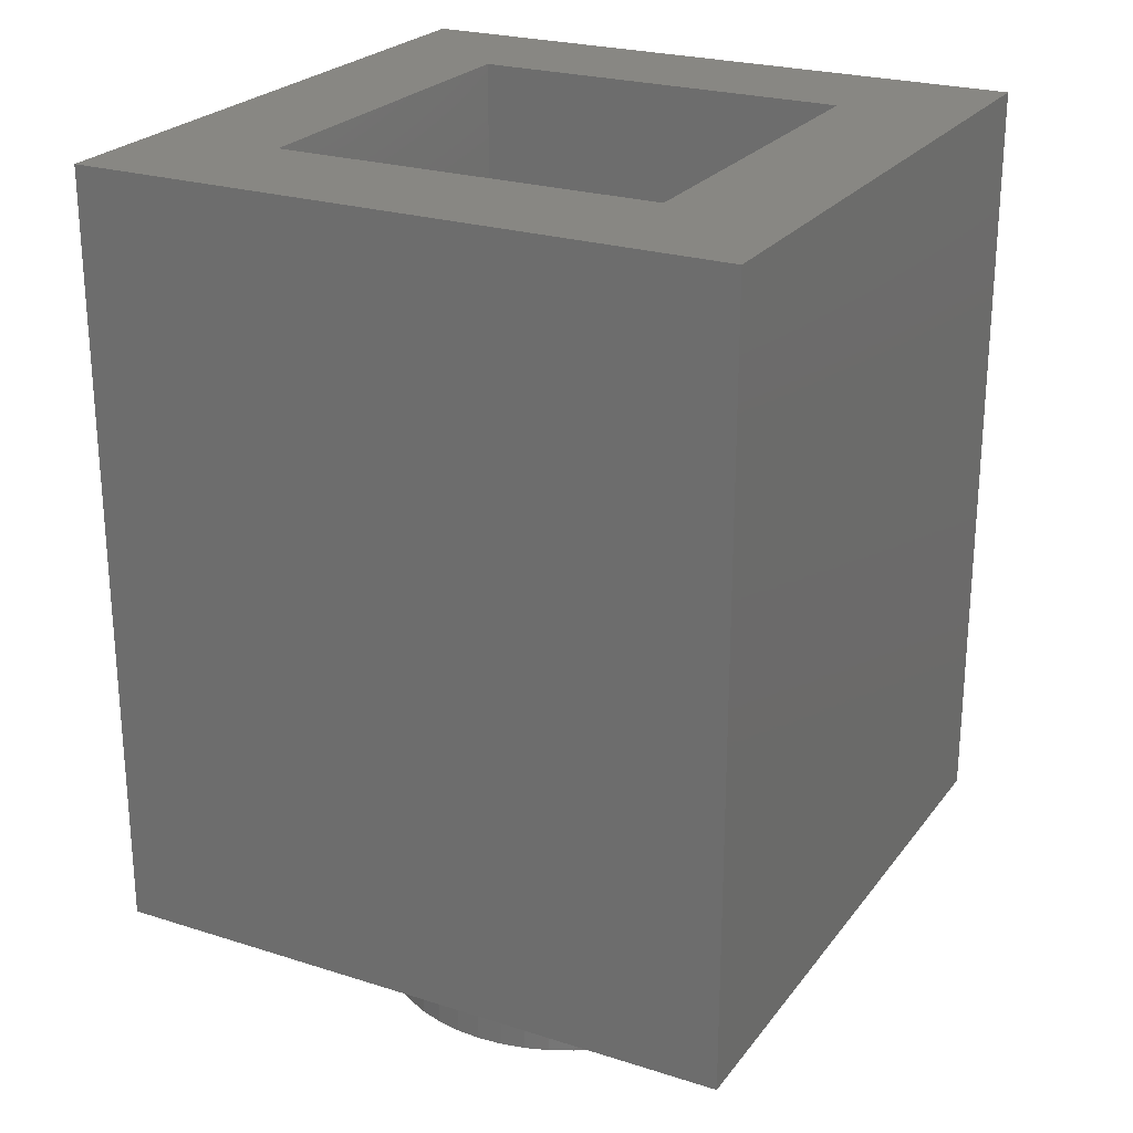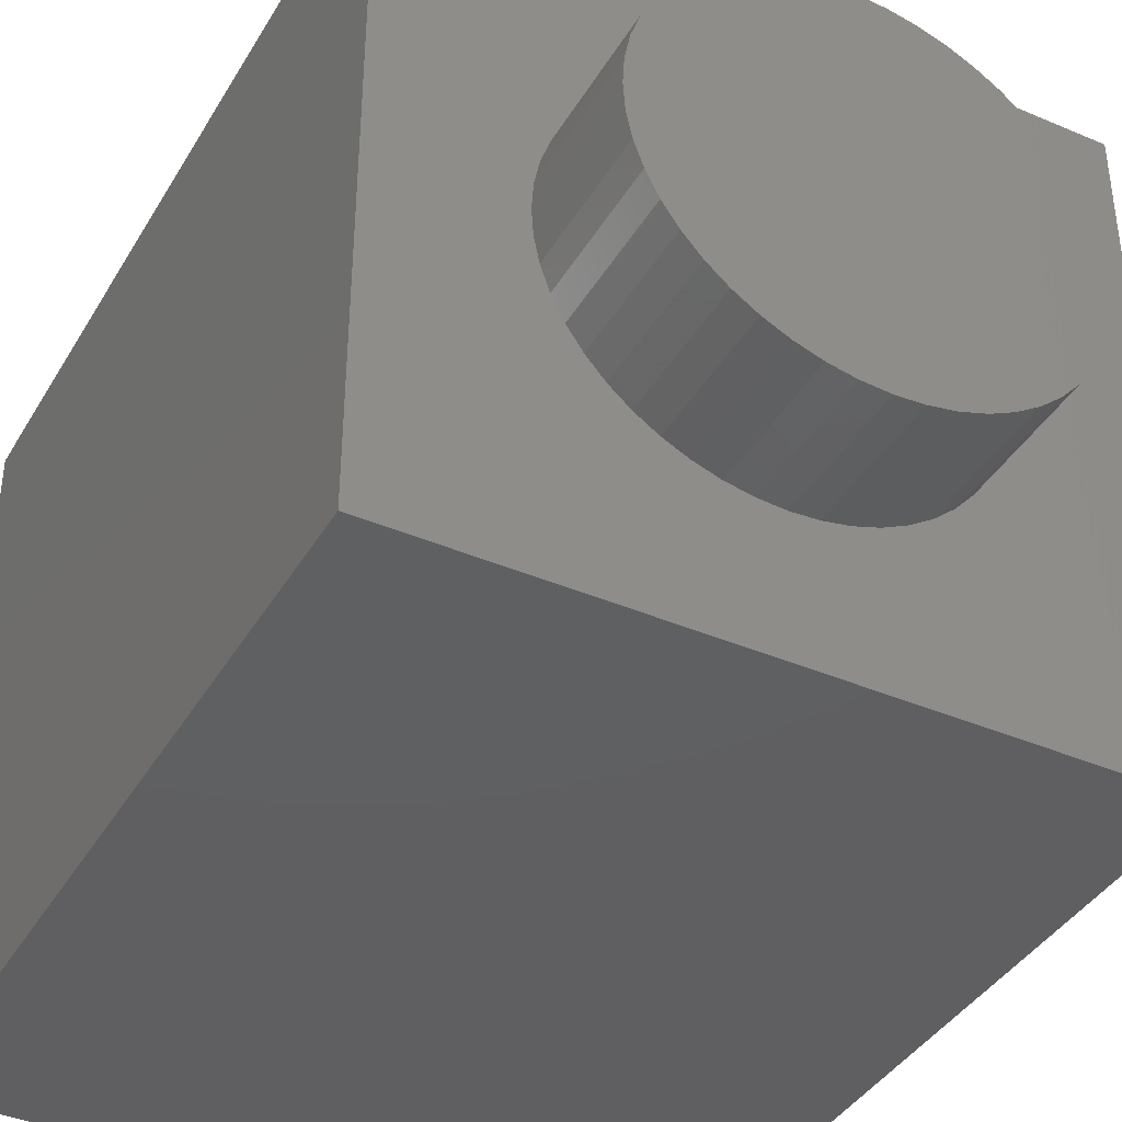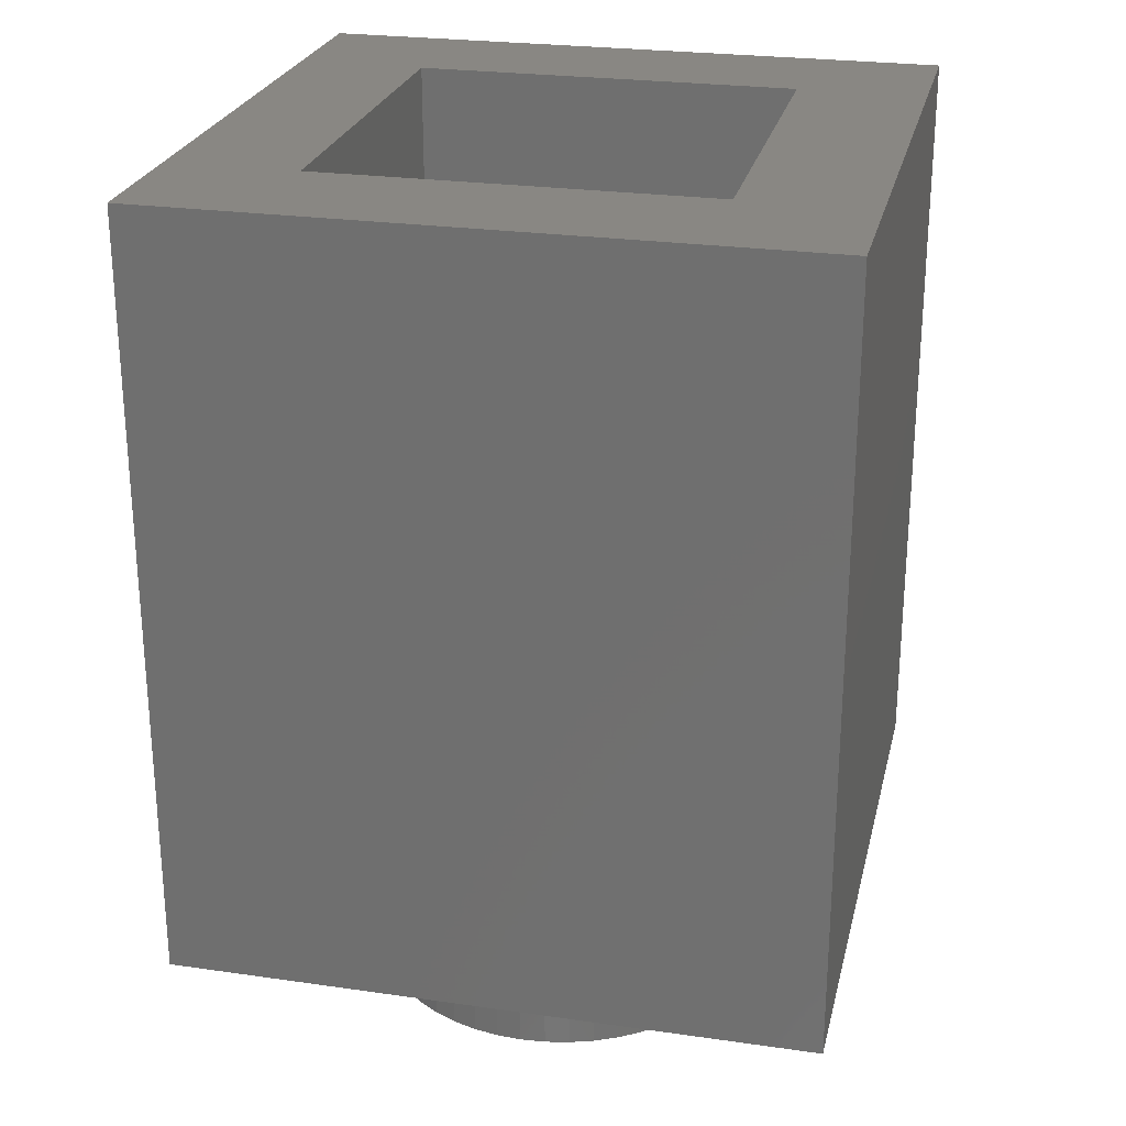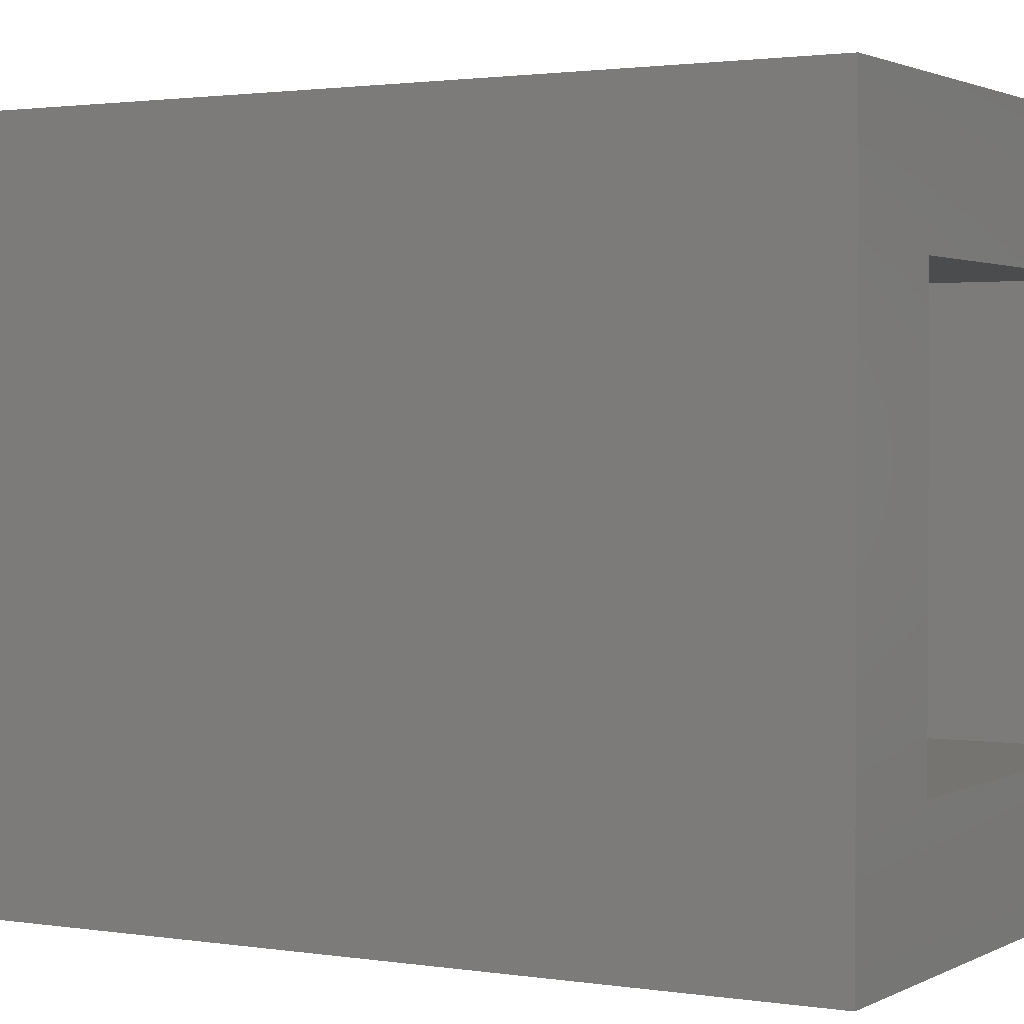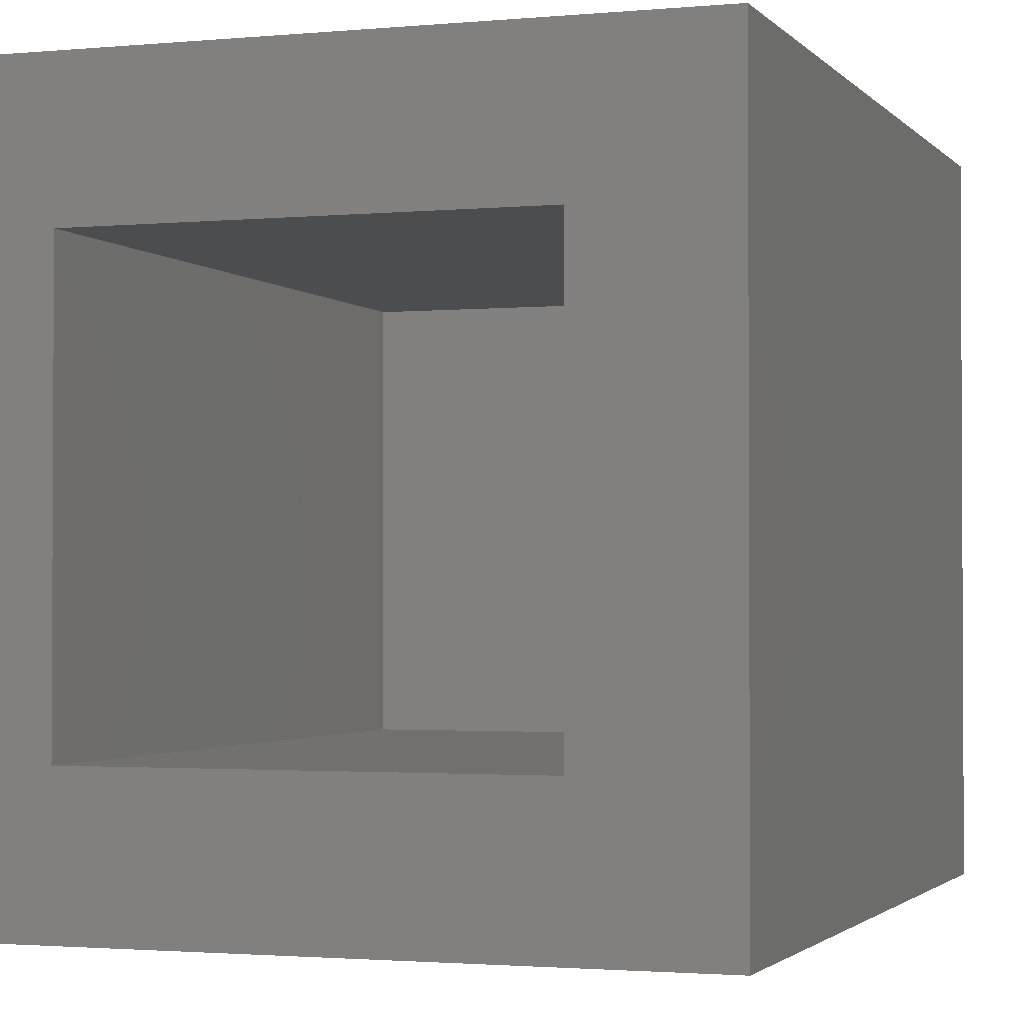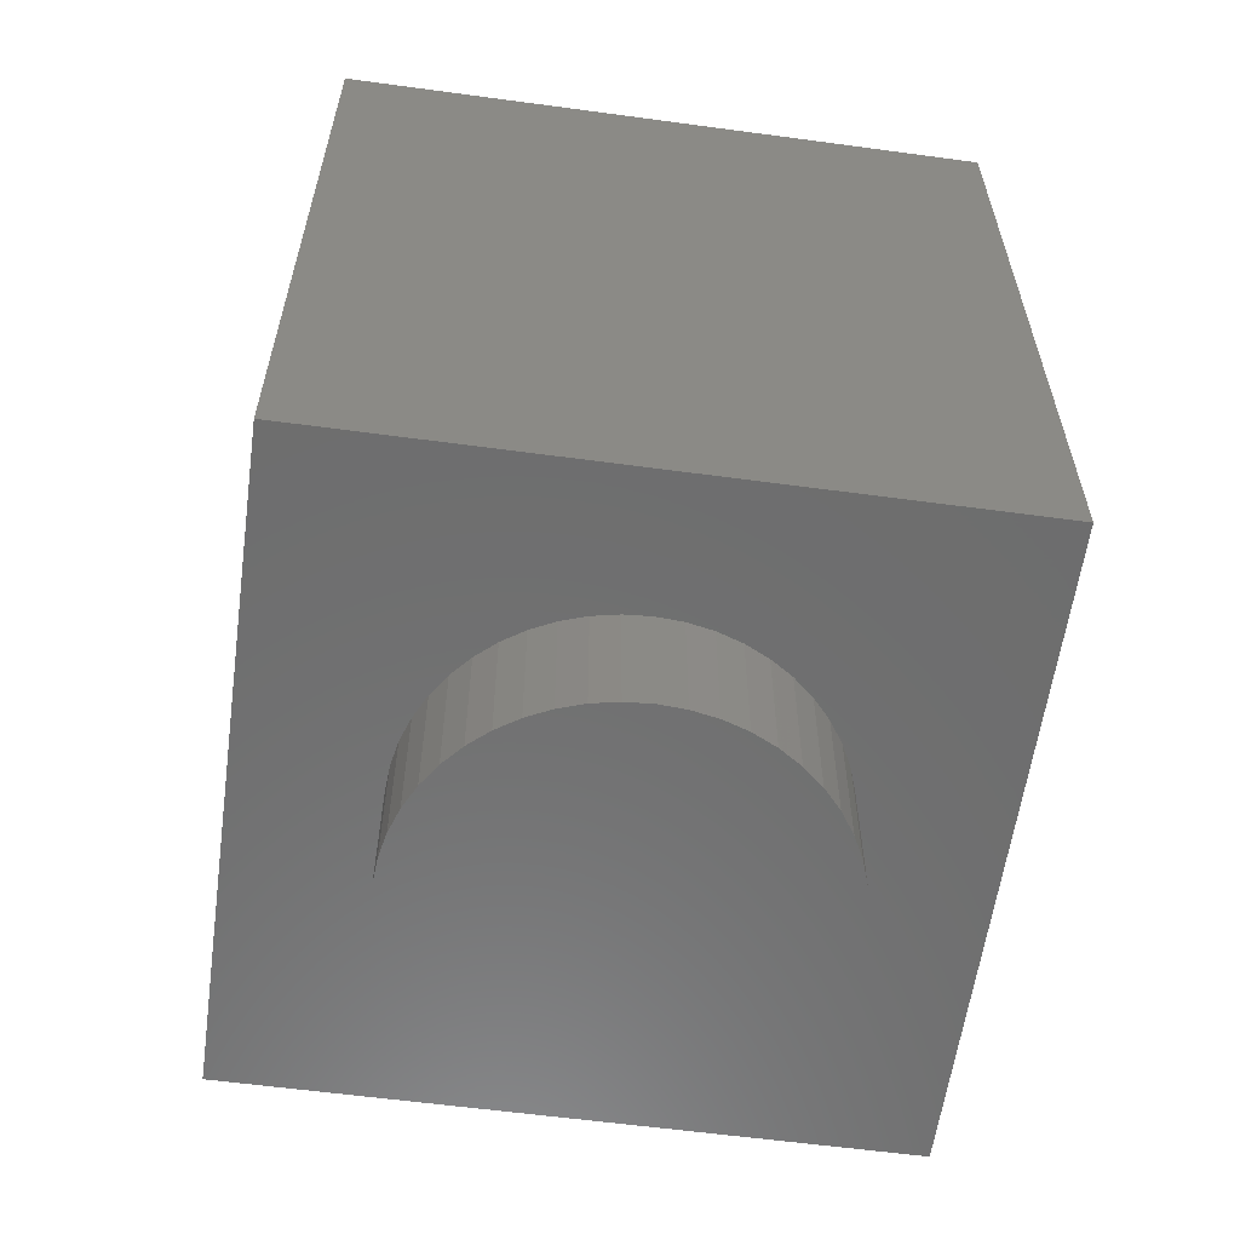
<metadata>
{"format":"stl","ext":"stl","renderer":"f3d","projection":"perspective","resolution":1024,"background":"white","views":[{"elev":24.2,"azim":117.7,"up":"+Y"},{"elev":-39.7,"azim":-27.9,"up":"+Z"},{"elev":25.2,"azim":-167.0,"up":"+Y"},{"elev":1.7,"azim":119.8,"up":"+Z"},{"elev":-1.8,"azim":-160.9,"up":"+Z"},{"elev":-59.7,"azim":-97.9,"up":"+Y"}]}
</metadata>
<code>
# stl→obj: 232 verts, 392 faces
v 0.3132 0 -2.379
v 0 -1.6 -2.4
v 0 0 -2.4
v 0.3132 -1.6 -2.379
v 0.6211 0 -2.318
v 0.6211 -1.6 -2.318
v 0.9185 0 -2.217
v 0.9185 -1.6 -2.217
v 1.2 0 -2.078
v 1.2 -1.6 -2.078
v 1.461 0 -1.904
v 1.461 -1.6 -1.904
v 1.697 0 -1.697
v 1.697 -1.6 -1.697
v 1.904 0 -1.461
v 1.904 -1.6 -1.461
v 2.078 0 -1.2
v 2.078 -1.6 -1.2
v 2.217 0 -0.9185
v 2.217 -1.6 -0.9185
v 2.318 0 -0.6211
v 2.318 -1.6 -0.6211
v 2.379 0 -0.3132
v 2.379 -1.6 -0.3132
v 2.4 0 0
v 2.4 -1.6 0
v 2.379 0 0.3132
v 2.379 -1.6 0.3132
v 2.318 0 0.6211
v 2.318 -1.6 0.6211
v 2.217 0 0.9185
v 2.217 -1.6 0.9185
v 2.078 0 1.2
v 2.078 -1.6 1.2
v 1.904 0 1.461
v 1.904 -1.6 1.461
v 1.697 0 1.697
v 1.697 -1.6 1.697
v 1.461 0 1.904
v 1.461 -1.6 1.904
v 1.2 0 2.078
v 1.2 -1.6 2.078
v 0.9185 0 2.217
v 0.9185 -1.6 2.217
v 0.6211 0 2.318
v 0.6211 -1.6 2.318
v 0.3132 0 2.379
v 0.3132 -1.6 2.379
v 0 0 2.4
v 0 -1.6 2.4
v -0.3132 0 2.379
v -0.3132 -1.6 2.379
v -0.6211 0 2.318
v -0.6211 -1.6 2.318
v -0.9185 0 2.217
v -0.9185 -1.6 2.217
v -1.2 0 2.078
v -1.2 -1.6 2.078
v -1.461 0 1.904
v -1.461 -1.6 1.904
v -1.697 0 1.697
v -1.697 -1.6 1.697
v -1.904 0 1.461
v -1.904 -1.6 1.461
v -2.078 0 1.2
v -2.078 -1.6 1.2
v -2.217 0 0.9185
v -2.217 -1.6 0.9185
v -2.318 0 0.6211
v -2.318 -1.6 0.6211
v -2.379 0 0.3132
v -2.379 -1.6 0.3132
v -2.4 0 0
v -2.4 -1.6 0
v -2.379 0 -0.3132
v -2.379 -1.6 -0.3132
v -2.318 0 -0.6211
v -2.318 -1.6 -0.6211
v -2.217 0 -0.9185
v -2.217 -1.6 -0.9185
v -2.078 0 -1.2
v -2.078 -1.6 -1.2
v -1.904 0 -1.461
v -1.904 -1.6 -1.461
v -1.697 0 -1.697
v -1.697 -1.6 -1.697
v -1.461 0 -1.904
v -1.461 -1.6 -1.904
v -1.2 0 -2.078
v -1.2 -1.6 -2.078
v -0.9185 0 -2.217
v -0.9185 -1.6 -2.217
v -0.6211 0 -2.318
v -0.6211 -1.6 -2.318
v -0.3132 0 -2.379
v -0.3132 -1.6 -2.379
v 0 -1.6 0
v -4 0 4
v -4 0 -4
v 4 0 -4
v 4 0 4
v 4 9.6 4
v -4 9.6 4
v 4 9.6 -4
v -4 9.6 -4
v 2.4 1.6 2.4
v -2.4 1.6 -2.4
v -2.4 1.6 2.4
v 2.4 1.6 -2.4
v -2.4 9.6 2.4
v 2.4 9.6 2.4
v 2.4 9.6 -2.4
v -2.4 9.6 -2.4
v -0.8 2.4 -4
v 0.8 2.4 -4
v 0 4.08 -4
v 0.4543 5.6 -4
v -0.4543 5.6 -4
v 2.8 8 -4
v 0.9716 6.8 -4
v -0.9716 6.8 -4
v -2.8 8 -4
v 1.4 8 -4
v -1.4 8 -4
v 1.6 2.4 -4
v -1.6 2.4 -4
v -1.2 1.6 -4
v -0.8034 1.652 -4
v -0.8 1.6 -4
v -0.8136 1.704 -4
v -0.8304 1.753 -4
v -0.8536 1.8 -4
v -0.8826 1.843 -4
v -0.9172 1.883 -4
v -0.9565 1.917 -4
v -1 1.946 -4
v -1.047 1.97 -4
v -1.097 1.986 -4
v -1.148 1.997 -4
v -1.2 2 -4
v -1.252 1.997 -4
v -1.304 1.986 -4
v -1.353 1.97 -4
v -1.4 1.946 -4
v -1.444 1.917 -4
v -1.483 1.883 -4
v -1.517 1.843 -4
v -1.546 1.8 -4
v -1.57 1.753 -4
v -1.586 1.704 -4
v -1.597 1.652 -4
v -1.6 1.6 -4
v -1.597 1.548 -4
v -1.586 1.496 -4
v -1.57 1.447 -4
v -1.546 1.4 -4
v -1.517 1.357 -4
v -1.483 1.317 -4
v -1.444 1.283 -4
v -1.4 1.254 -4
v -1.353 1.23 -4
v -1.304 1.214 -4
v -1.252 1.203 -4
v -1.2 1.2 -4
v -1.148 1.203 -4
v -1.097 1.214 -4
v -1.047 1.23 -4
v -1 1.254 -4
v -0.9565 1.283 -4
v -0.9172 1.317 -4
v -0.8826 1.357 -4
v -0.8536 1.4 -4
v -0.8304 1.447 -4
v -0.8136 1.496 -4
v -0.8034 1.548 -4
v 1.2 1.6 -4
v 1.597 1.652 -4
v 1.6 1.6 -4
v 1.586 1.704 -4
v 1.57 1.753 -4
v 1.546 1.8 -4
v 1.517 1.843 -4
v 1.483 1.883 -4
v 1.444 1.917 -4
v 1.4 1.946 -4
v 1.353 1.97 -4
v 1.304 1.986 -4
v 1.252 1.997 -4
v 1.2 2 -4
v 1.148 1.997 -4
v 1.097 1.986 -4
v 1.047 1.97 -4
v 1 1.946 -4
v 0.9565 1.917 -4
v 0.9172 1.883 -4
v 0.8826 1.843 -4
v 0.8536 1.8 -4
v 0.8304 1.753 -4
v 0.8136 1.704 -4
v 0.8034 1.652 -4
v 0.8 1.6 -4
v 0.8034 1.548 -4
v 0.8136 1.496 -4
v 0.8304 1.447 -4
v 0.8536 1.4 -4
v 0.8826 1.357 -4
v 0.9172 1.317 -4
v 0.9565 1.283 -4
v 1 1.254 -4
v 1.047 1.23 -4
v 1.097 1.214 -4
v 1.148 1.203 -4
v 1.2 1.2 -4
v 1.252 1.203 -4
v 1.304 1.214 -4
v 1.353 1.23 -4
v 1.4 1.254 -4
v 1.444 1.283 -4
v 1.483 1.317 -4
v 1.517 1.357 -4
v 1.546 1.4 -4
v 1.57 1.447 -4
v 1.586 1.496 -4
v 1.597 1.548 -4
v -0.8 2 -4
v -1.6 2 -4
v -1.6 1.2 -4
v -0.8 1.2 -4
v 1.6 2 -4
v 0.8 2 -4
v 0.8 1.2 -4
v 1.6 1.2 -4
f 1 2 3
f 2 1 4
f 5 4 1
f 4 5 6
f 7 6 5
f 6 7 8
f 9 8 7
f 8 9 10
f 11 10 9
f 10 11 12
f 13 12 11
f 12 13 14
f 15 14 13
f 14 15 16
f 17 16 15
f 16 17 18
f 19 18 17
f 18 19 20
f 21 20 19
f 20 21 22
f 23 22 21
f 22 23 24
f 25 24 23
f 24 25 26
f 27 26 25
f 26 27 28
f 29 28 27
f 28 29 30
f 31 30 29
f 30 31 32
f 33 32 31
f 32 33 34
f 35 34 33
f 34 35 36
f 37 36 35
f 36 37 38
f 39 38 37
f 38 39 40
f 41 40 39
f 40 41 42
f 43 42 41
f 42 43 44
f 45 44 43
f 44 45 46
f 47 46 45
f 46 47 48
f 49 48 47
f 48 49 50
f 51 50 49
f 50 51 52
f 53 52 51
f 52 53 54
f 55 54 53
f 54 55 56
f 57 56 55
f 56 57 58
f 59 58 57
f 58 59 60
f 61 60 59
f 60 61 62
f 63 62 61
f 62 63 64
f 65 64 63
f 64 65 66
f 67 66 65
f 66 67 68
f 69 68 67
f 68 69 70
f 71 70 69
f 70 71 72
f 73 72 71
f 72 73 74
f 75 74 73
f 74 75 76
f 77 76 75
f 76 77 78
f 79 78 77
f 78 79 80
f 81 80 79
f 80 81 82
f 83 82 81
f 82 83 84
f 85 84 83
f 84 85 86
f 87 86 85
f 86 87 88
f 89 88 87
f 88 89 90
f 91 90 89
f 90 91 92
f 93 92 91
f 92 93 94
f 95 94 93
f 94 95 96
f 3 96 95
f 96 3 2
f 97 2 4
f 97 4 6
f 97 6 8
f 97 8 10
f 97 10 12
f 97 12 14
f 97 14 16
f 97 16 18
f 97 18 20
f 97 20 22
f 97 22 24
f 97 24 26
f 97 26 28
f 97 28 30
f 97 30 32
f 97 32 34
f 97 34 36
f 97 36 38
f 97 38 40
f 97 40 42
f 97 42 44
f 97 44 46
f 97 46 48
f 97 48 50
f 97 50 52
f 97 52 54
f 97 54 56
f 97 56 58
f 97 58 60
f 97 60 62
f 97 62 64
f 97 64 66
f 97 66 68
f 97 68 70
f 97 70 72
f 97 72 74
f 97 74 76
f 97 76 78
f 97 78 80
f 97 80 82
f 97 82 84
f 97 84 86
f 97 86 88
f 97 88 90
f 97 90 92
f 97 92 94
f 97 94 96
f 97 96 2
f 98 99 100
f 100 101 98
f 98 101 102
f 102 103 98
f 101 100 104
f 104 102 101
f 99 98 103
f 103 105 99
f 106 107 108
f 107 106 109
f 106 110 111
f 110 106 108
f 109 111 112
f 111 109 106
f 107 112 113
f 112 107 109
f 108 113 110
f 113 108 107
f 113 112 104
f 104 105 113
f 104 112 111
f 111 102 104
f 111 110 103
f 103 102 111
f 103 110 113
f 113 105 103
f 114 115 116
f 115 117 116
f 114 116 118
f 115 119 120
f 120 117 115
f 114 118 121
f 121 122 114
f 119 123 120
f 122 121 124
f 118 117 120
f 120 121 118
f 116 117 118
f 104 119 125
f 125 100 104
f 105 122 119
f 119 104 105
f 99 126 122
f 122 105 99
f 121 120 123
f 123 124 121
f 122 126 114
f 119 115 125
f 127 128 129
f 127 130 128
f 127 131 130
f 127 132 131
f 127 133 132
f 127 134 133
f 127 135 134
f 127 136 135
f 127 137 136
f 127 138 137
f 127 139 138
f 127 140 139
f 127 141 140
f 127 142 141
f 127 143 142
f 127 144 143
f 127 145 144
f 127 146 145
f 127 147 146
f 127 148 147
f 127 149 148
f 127 150 149
f 127 151 150
f 127 152 151
f 127 153 152
f 127 154 153
f 127 155 154
f 127 156 155
f 127 157 156
f 127 158 157
f 127 159 158
f 127 160 159
f 127 161 160
f 127 162 161
f 127 163 162
f 127 164 163
f 127 165 164
f 127 166 165
f 127 167 166
f 127 168 167
f 127 169 168
f 127 170 169
f 127 171 170
f 127 172 171
f 127 173 172
f 127 174 173
f 127 175 174
f 127 129 175
f 176 177 178
f 176 179 177
f 176 180 179
f 176 181 180
f 176 182 181
f 176 183 182
f 176 184 183
f 176 185 184
f 176 186 185
f 176 187 186
f 176 188 187
f 176 189 188
f 176 190 189
f 176 191 190
f 176 192 191
f 176 193 192
f 176 194 193
f 176 195 194
f 176 196 195
f 176 197 196
f 176 198 197
f 176 199 198
f 176 200 199
f 176 201 200
f 176 202 201
f 176 203 202
f 176 204 203
f 176 205 204
f 176 206 205
f 176 207 206
f 176 208 207
f 176 209 208
f 176 210 209
f 176 211 210
f 176 212 211
f 176 213 212
f 176 214 213
f 176 215 214
f 176 216 215
f 176 217 216
f 176 218 217
f 176 219 218
f 176 220 219
f 176 221 220
f 176 222 221
f 176 223 222
f 176 224 223
f 176 178 224
f 128 225 129
f 130 225 128
f 131 225 130
f 132 225 131
f 133 225 132
f 134 225 133
f 135 225 134
f 136 225 135
f 137 225 136
f 138 225 137
f 139 225 138
f 140 225 139
f 141 226 140
f 142 226 141
f 143 226 142
f 144 226 143
f 145 226 144
f 146 226 145
f 147 226 146
f 148 226 147
f 149 226 148
f 150 226 149
f 151 226 150
f 152 226 151
f 153 227 152
f 154 227 153
f 155 227 154
f 156 227 155
f 157 227 156
f 158 227 157
f 159 227 158
f 160 227 159
f 161 227 160
f 162 227 161
f 163 227 162
f 164 227 163
f 165 228 164
f 166 228 165
f 167 228 166
f 168 228 167
f 169 228 168
f 170 228 169
f 171 228 170
f 172 228 171
f 173 228 172
f 174 228 173
f 175 228 174
f 129 228 175
f 177 229 178
f 179 229 177
f 180 229 179
f 181 229 180
f 182 229 181
f 183 229 182
f 184 229 183
f 185 229 184
f 186 229 185
f 187 229 186
f 188 229 187
f 189 229 188
f 190 230 189
f 191 230 190
f 192 230 191
f 193 230 192
f 194 230 193
f 195 230 194
f 196 230 195
f 197 230 196
f 198 230 197
f 199 230 198
f 200 230 199
f 201 230 200
f 202 231 201
f 203 231 202
f 204 231 203
f 205 231 204
f 206 231 205
f 207 231 206
f 208 231 207
f 209 231 208
f 210 231 209
f 211 231 210
f 212 231 211
f 213 231 212
f 214 232 213
f 215 232 214
f 216 232 215
f 217 232 216
f 218 232 217
f 219 232 218
f 220 232 219
f 221 232 220
f 222 232 221
f 223 232 222
f 224 232 223
f 178 232 224
f 99 100 232
f 232 227 99
f 100 125 232
f 227 126 99
f 228 231 230
f 230 225 228
f 126 226 229
f 229 125 126

</code>
